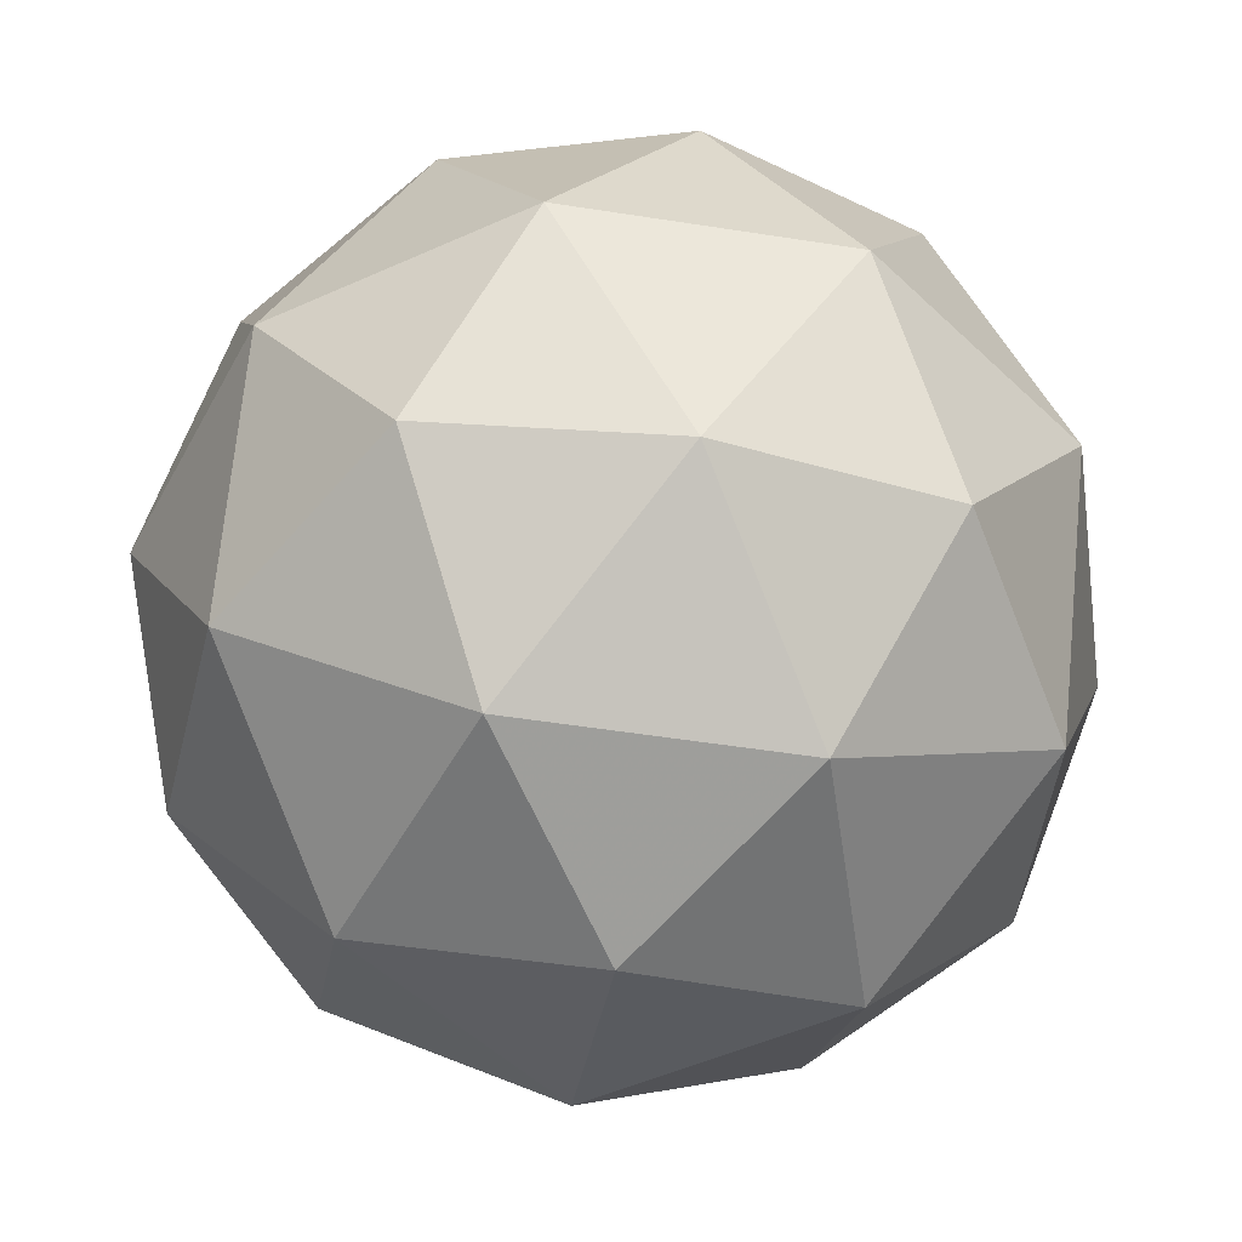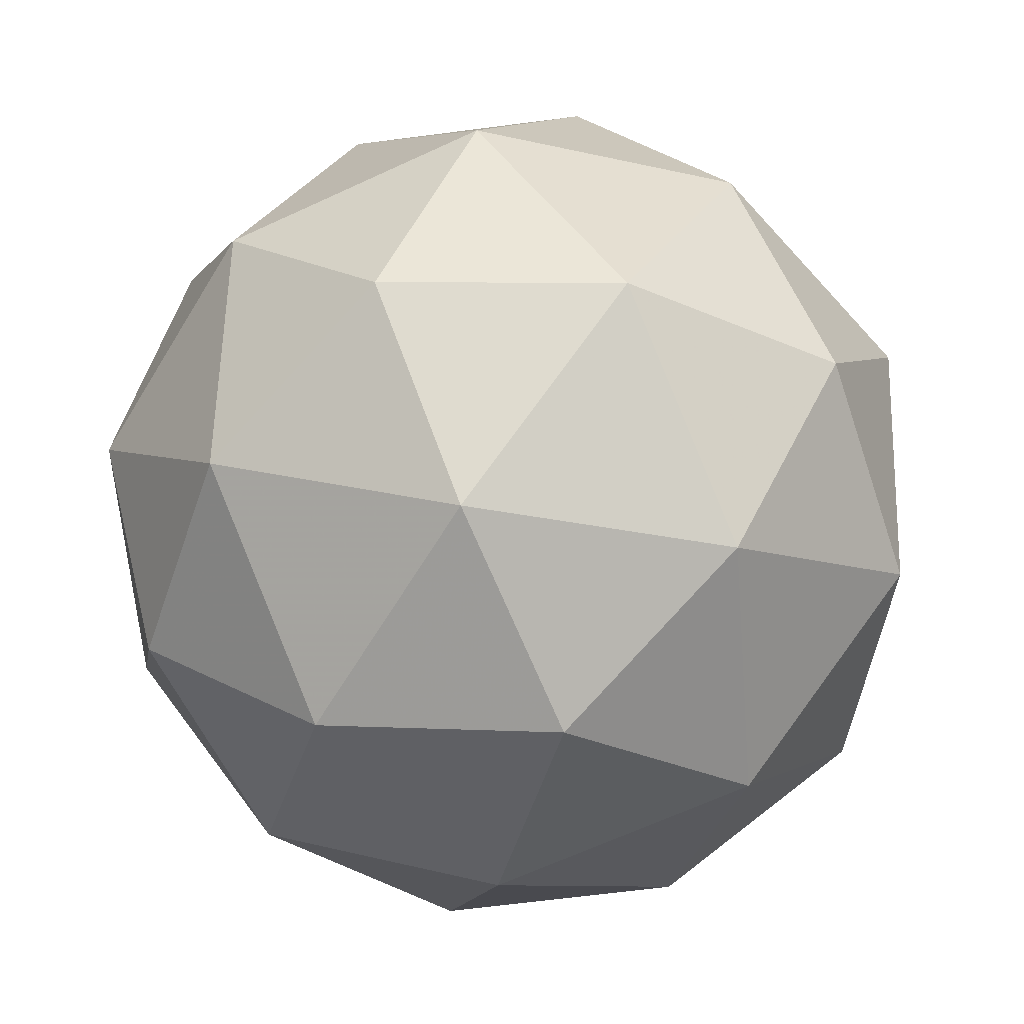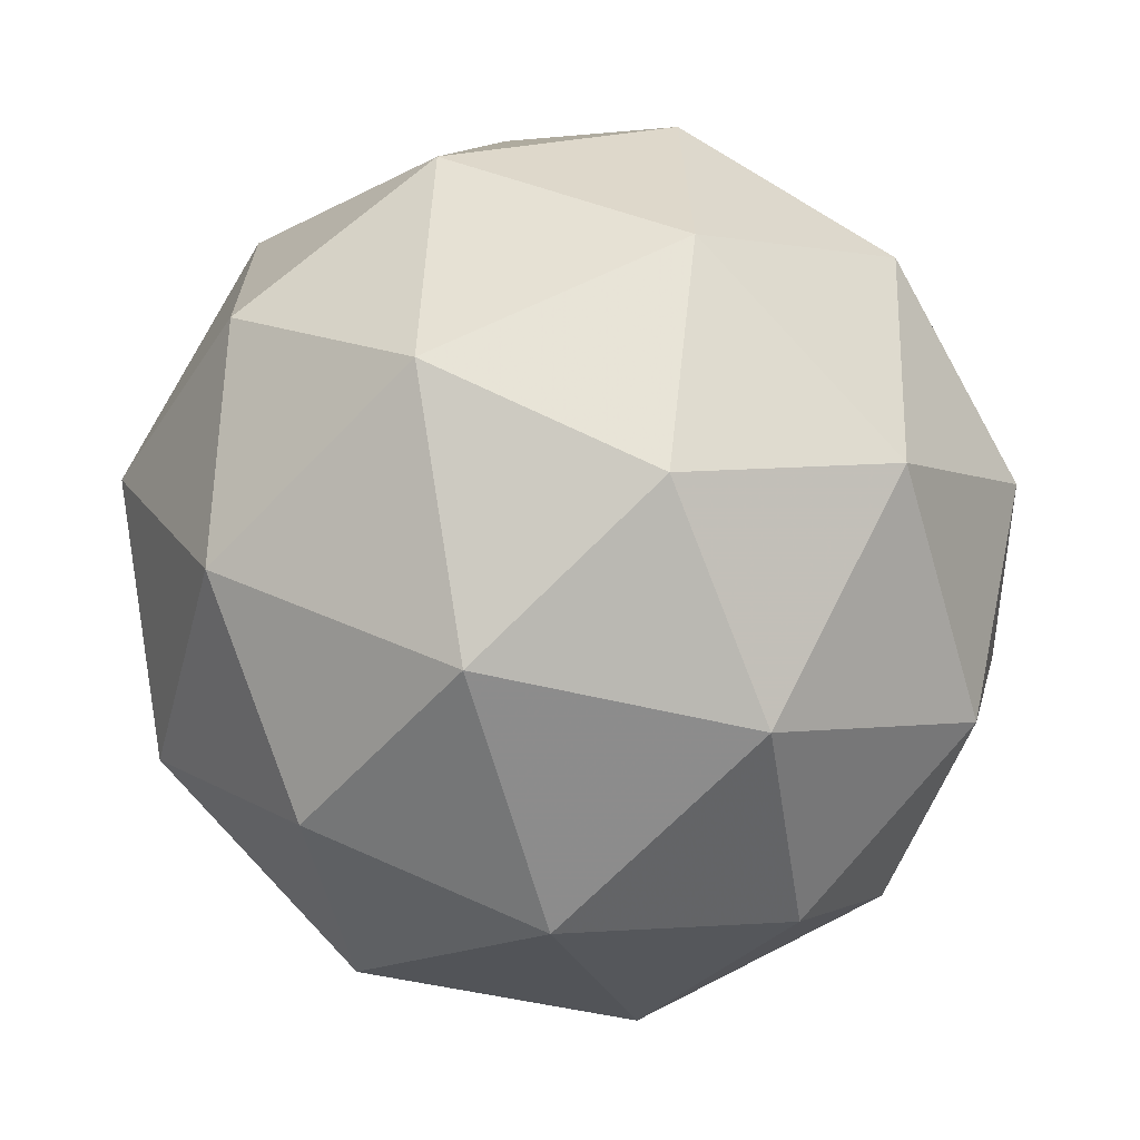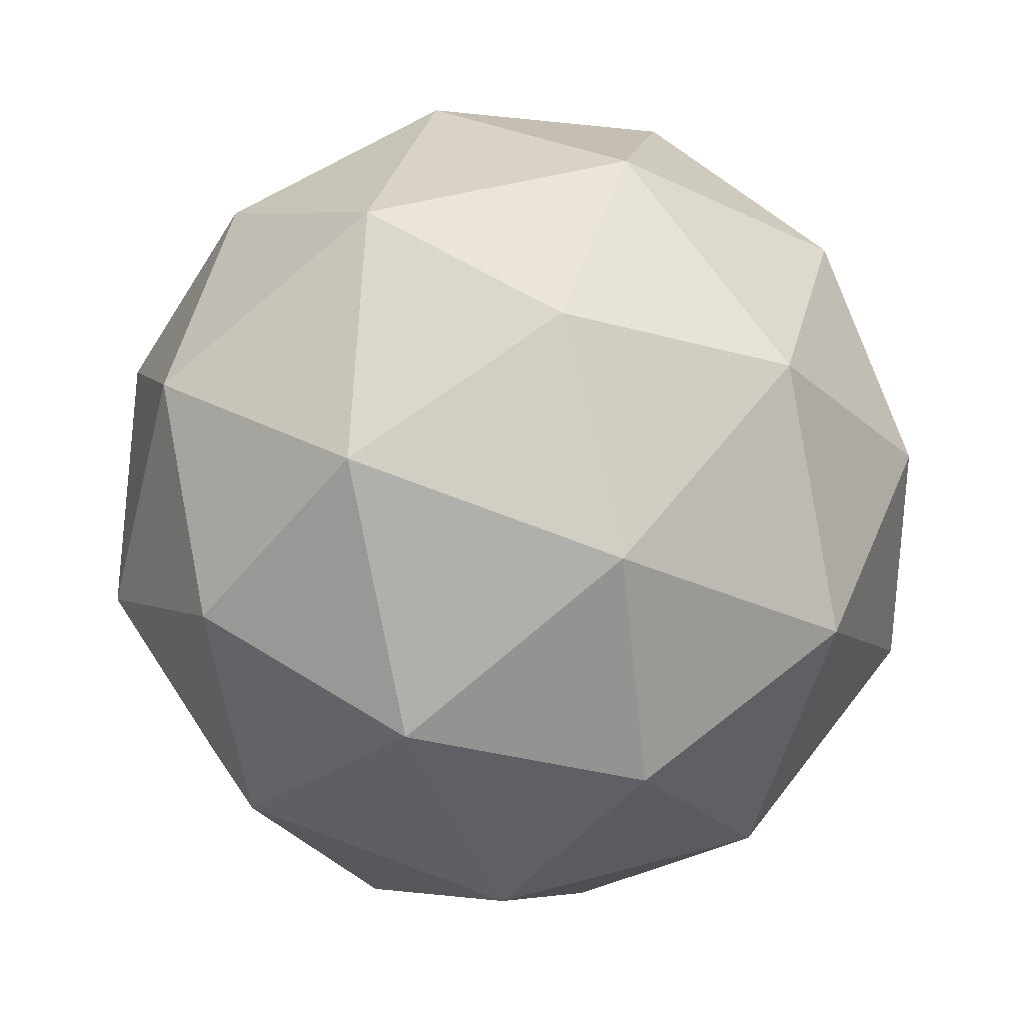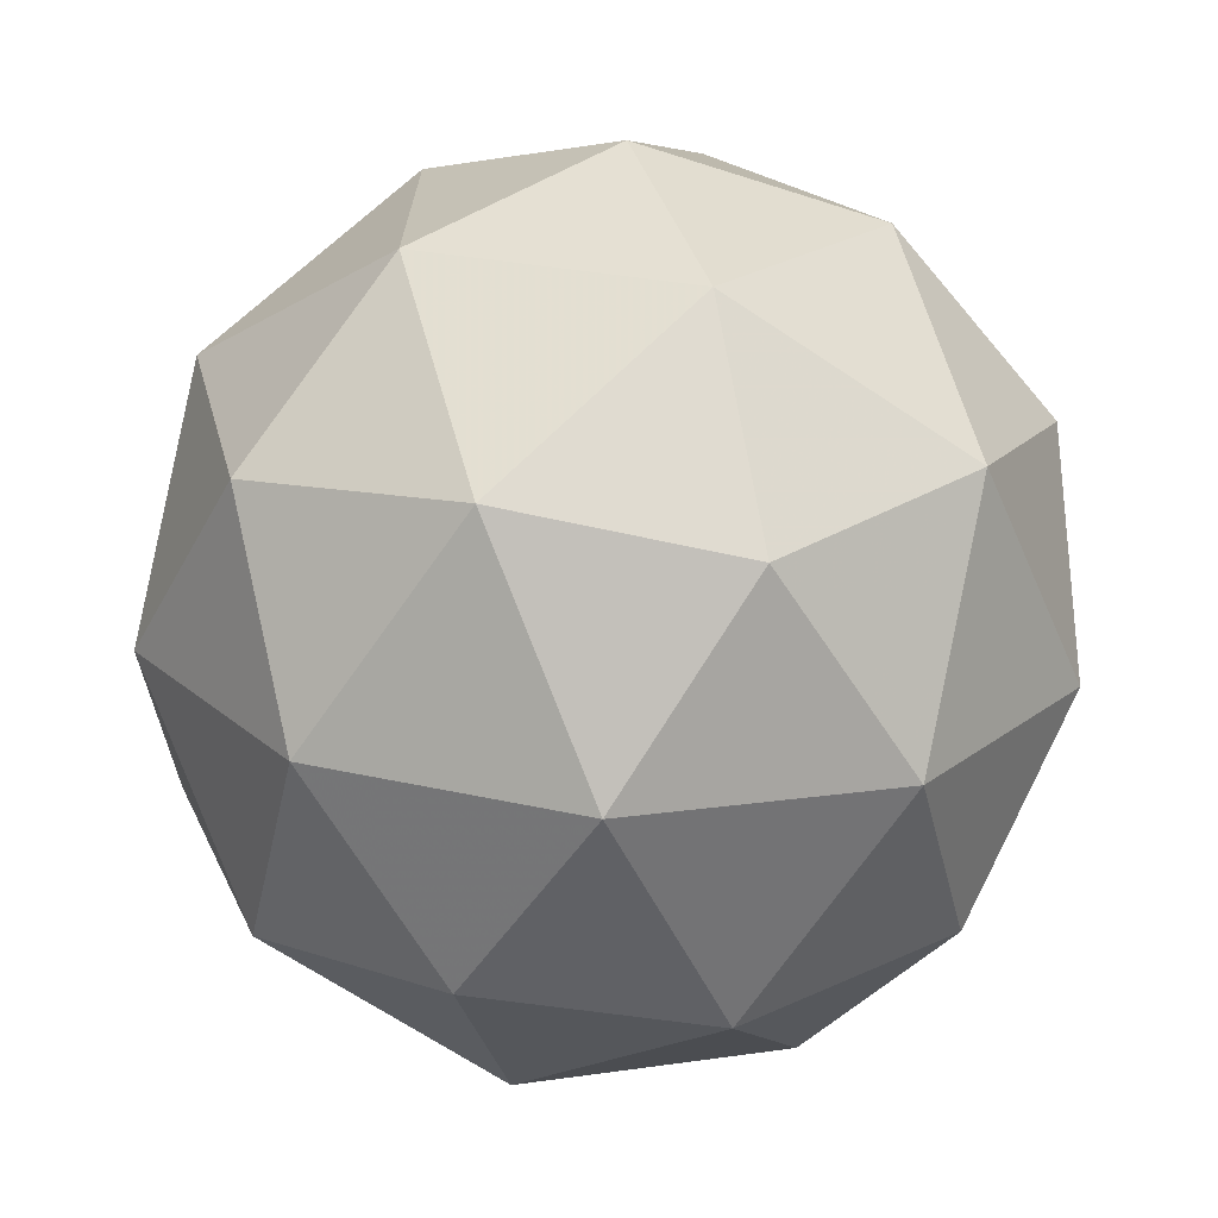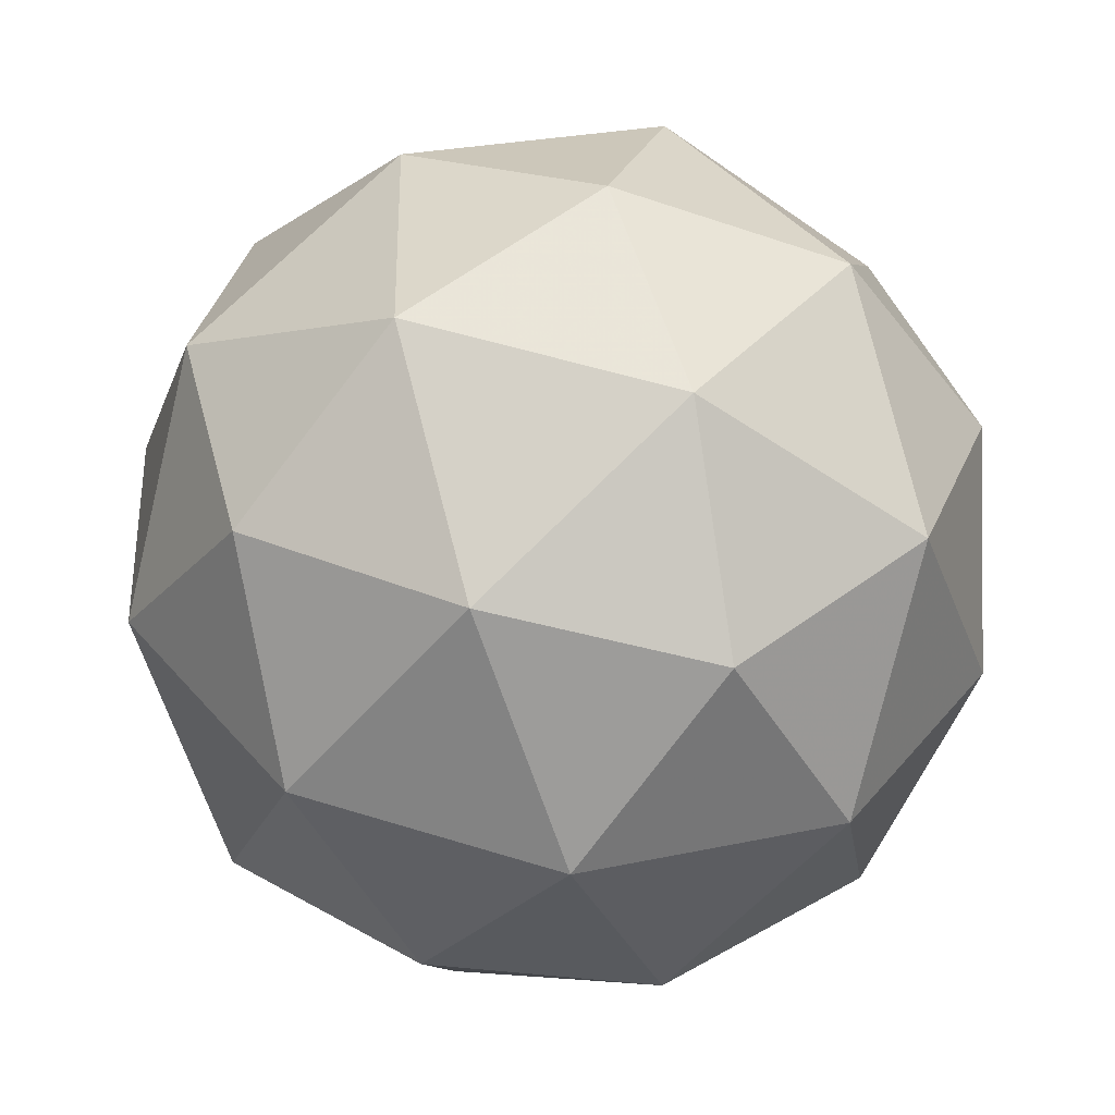
<metadata>
{"format":"obj","ext":"obj","renderer":"f3d","projection":"perspective","resolution":1024,"background":"white","views":[{"elev":22.1,"azim":-103.5,"up":"+Z"},{"elev":61.1,"azim":-47.5,"up":"+Y"},{"elev":71.2,"azim":-19.8,"up":"+Z"},{"elev":-53.8,"azim":-64.4,"up":"+Y"},{"elev":-39.5,"azim":119.6,"up":"+Y"},{"elev":-22.0,"azim":115.1,"up":"+Y"}]}
</metadata>
<code>
v 141.7 -35.73 -166.5
v 141.7 -35.76 -166.4
v 141.8 -35.75 -166.4
v 141.8 -35.77 -166.5
v 141.7 -35.79 -166.6
v 141.6 -35.79 -166.5
v 141.7 -35.82 -166.4
v 141.8 -35.82 -166.5
v 141.8 -35.85 -166.5
v 141.7 -35.86 -166.5
v 141.7 -35.84 -166.4
v 141.7 -35.88 -166.5
v 141.7 -35.73 -166.5
v 141.7 -35.73 -166.5
v 141.7 -35.75 -166.4
v 141.7 -35.77 -166.5
v 141.7 -35.75 -166.5
v 141.8 -35.74 -166.5
v 141.8 -35.75 -166.5
v 141.7 -35.75 -166.5
v 141.8 -35.77 -166.6
v 141.7 -35.78 -166.5
v 141.7 -35.8 -166.4
v 141.6 -35.82 -166.5
v 141.8 -35.78 -166.4
v 141.7 -35.79 -166.4
v 141.8 -35.79 -166.5
v 141.8 -35.78 -166.4
v 141.7 -35.82 -166.6
v 141.8 -35.81 -166.5
v 141.7 -35.83 -166.5
v 141.7 -35.83 -166.6
v 141.7 -35.84 -166.4
v 141.8 -35.83 -166.4
v 141.8 -35.84 -166.5
v 141.7 -35.86 -166.5
v 141.7 -35.86 -166.5
v 141.7 -35.86 -166.4
v 141.7 -35.87 -166.5
v 141.8 -35.86 -166.5
v 141.8 -35.88 -166.5
v 141.7 -35.88 -166.5
f 1 14 13
f 2 14 16
f 1 13 18
f 1 18 20
f 1 20 17
f 2 16 23
f 3 15 25
f 4 19 27
f 5 21 29
f 6 22 31
f 2 23 26
f 3 25 28
f 4 27 30
f 5 29 32
f 6 31 24
f 7 33 38
f 8 34 40
f 9 35 41
f 10 36 42
f 11 37 39
f 39 42 12
f 39 37 42
f 37 10 42
f 42 41 12
f 42 36 41
f 36 9 41
f 41 40 12
f 41 35 40
f 35 8 40
f 40 38 12
f 40 34 38
f 34 7 38
f 38 39 12
f 38 33 39
f 33 11 39
f 24 37 11
f 24 31 37
f 31 10 37
f 32 36 10
f 32 29 36
f 29 9 36
f 30 35 9
f 30 27 35
f 27 8 35
f 28 34 8
f 28 25 34
f 25 7 34
f 26 33 7
f 26 23 33
f 23 11 33
f 31 32 10
f 31 22 32
f 22 5 32
f 29 30 9
f 29 21 30
f 21 4 30
f 27 28 8
f 27 19 28
f 19 3 28
f 25 26 7
f 25 15 26
f 15 2 26
f 23 24 11
f 23 16 24
f 16 6 24
f 17 22 6
f 17 20 22
f 20 5 22
f 20 21 5
f 20 18 21
f 18 4 21
f 18 19 4
f 18 13 19
f 13 3 19
f 16 17 6
f 16 14 17
f 14 1 17
f 13 15 3
f 13 14 15
f 14 2 15

</code>
